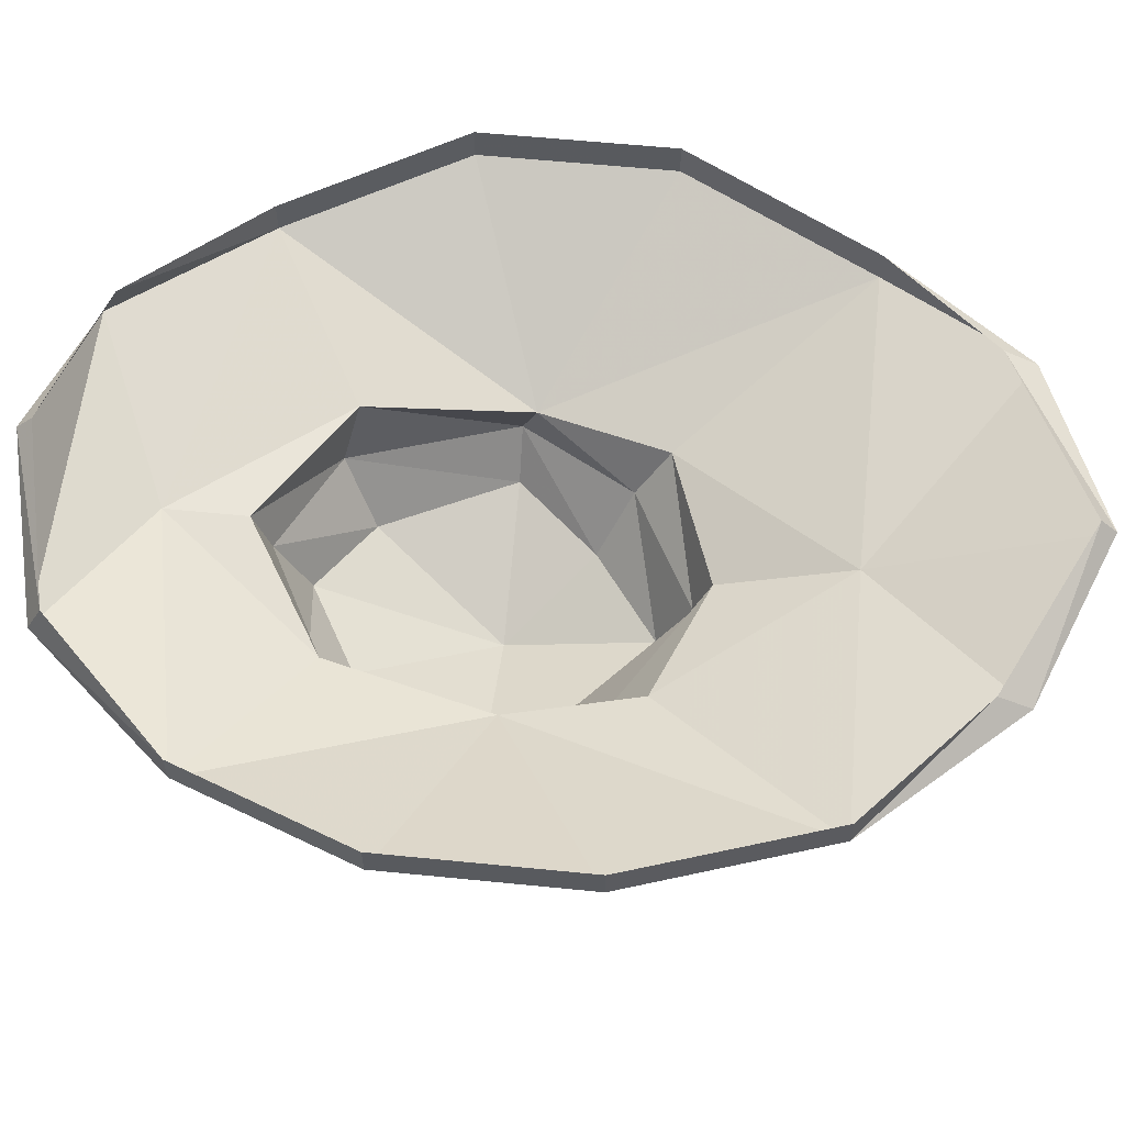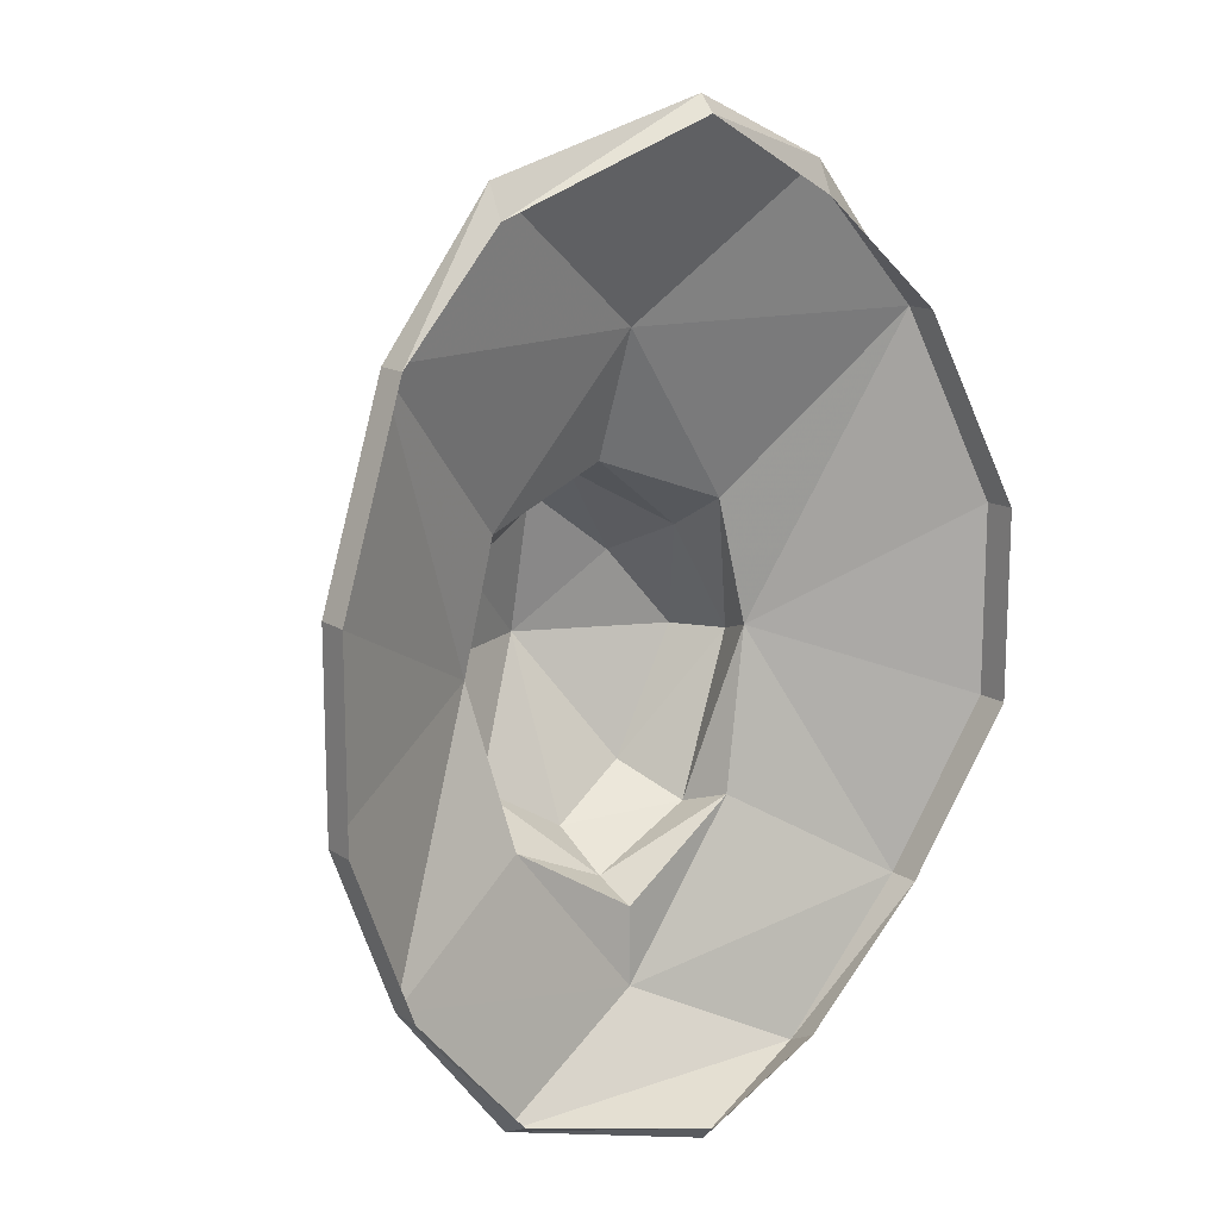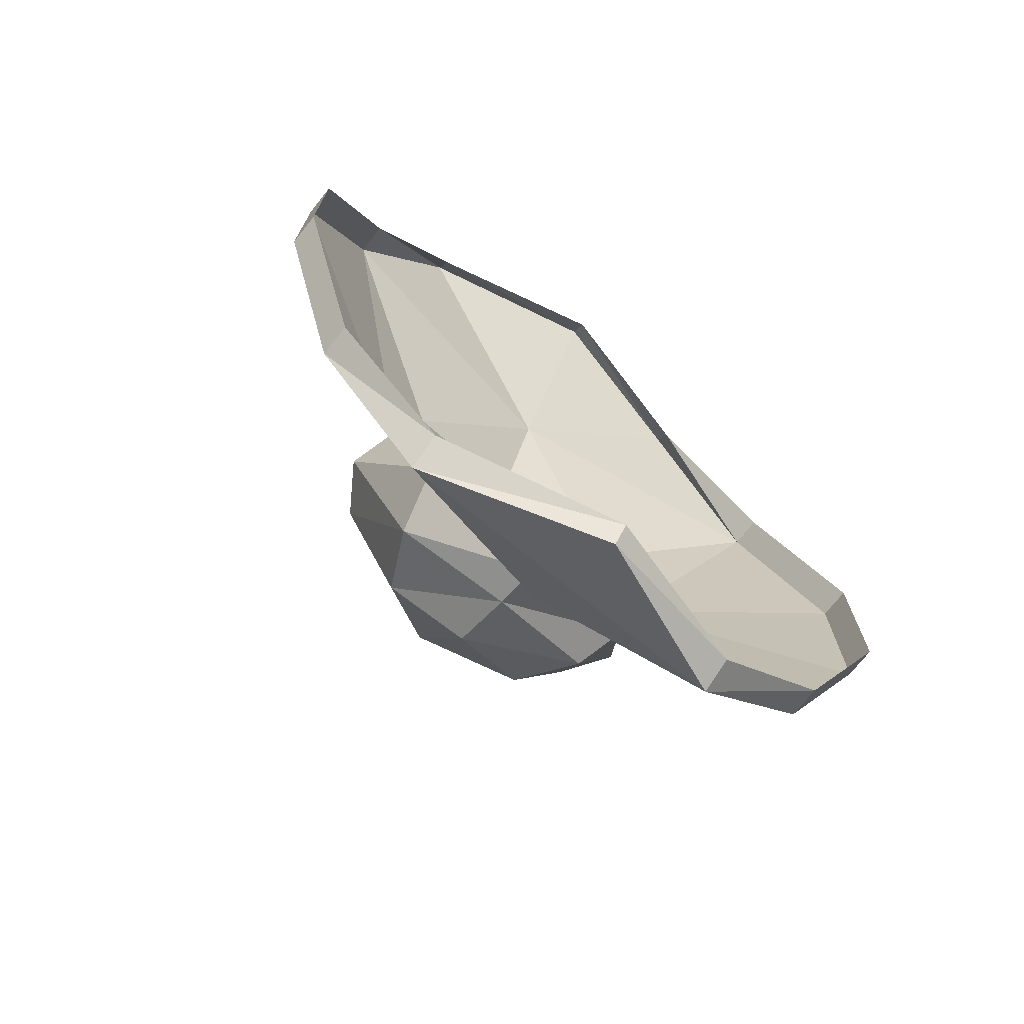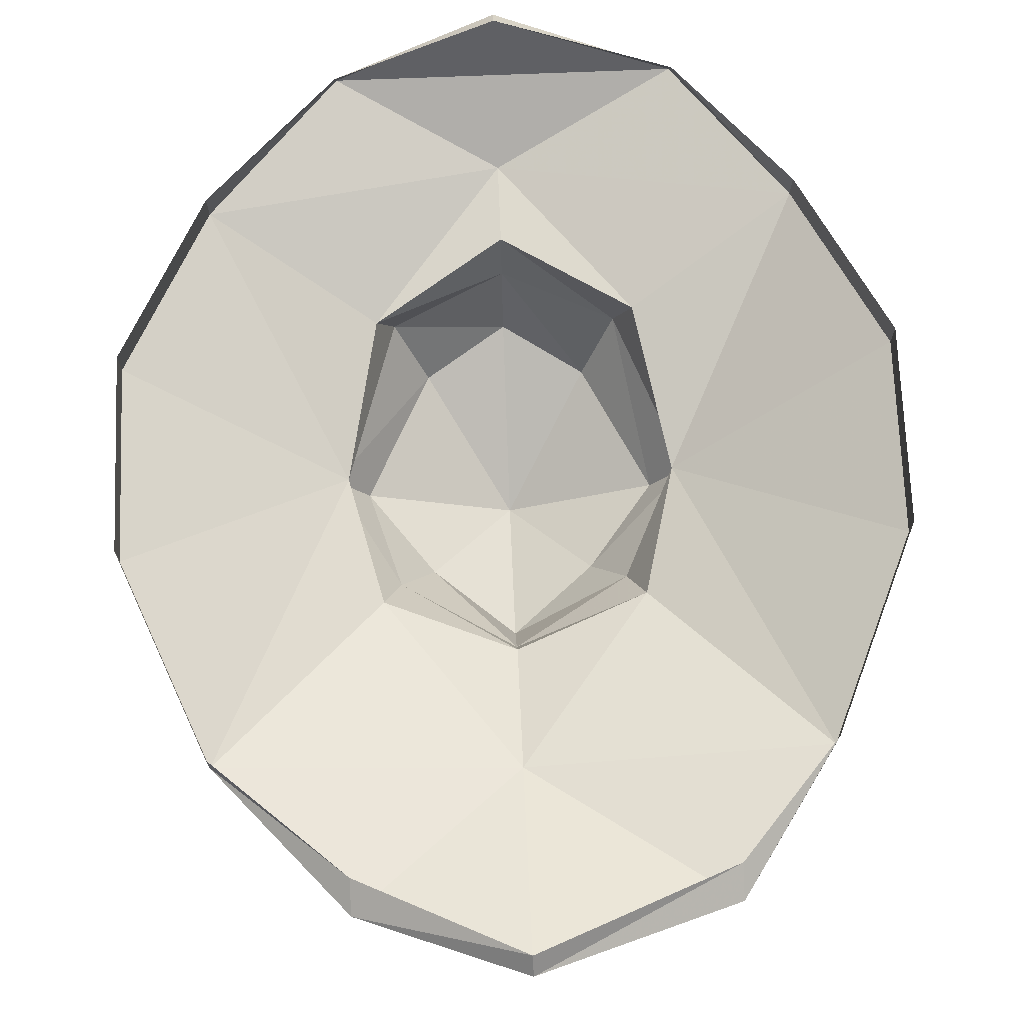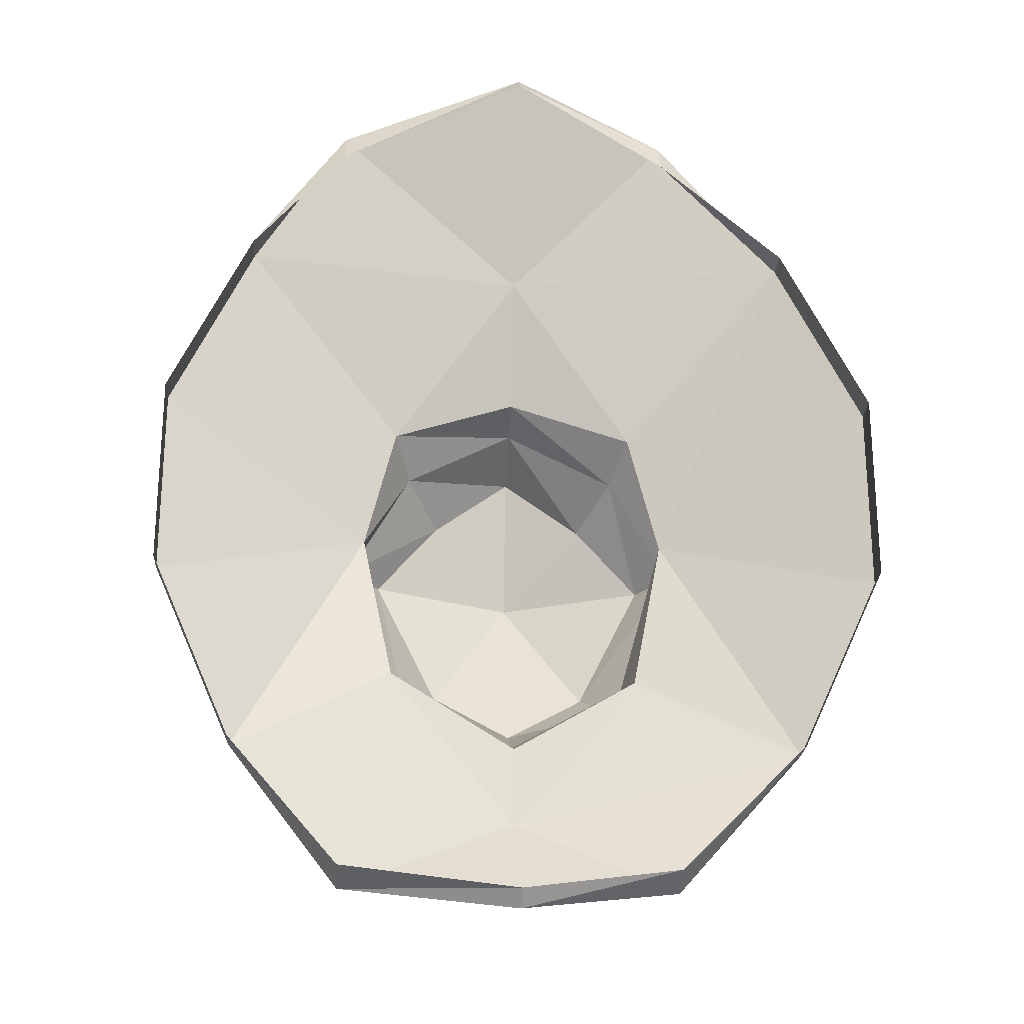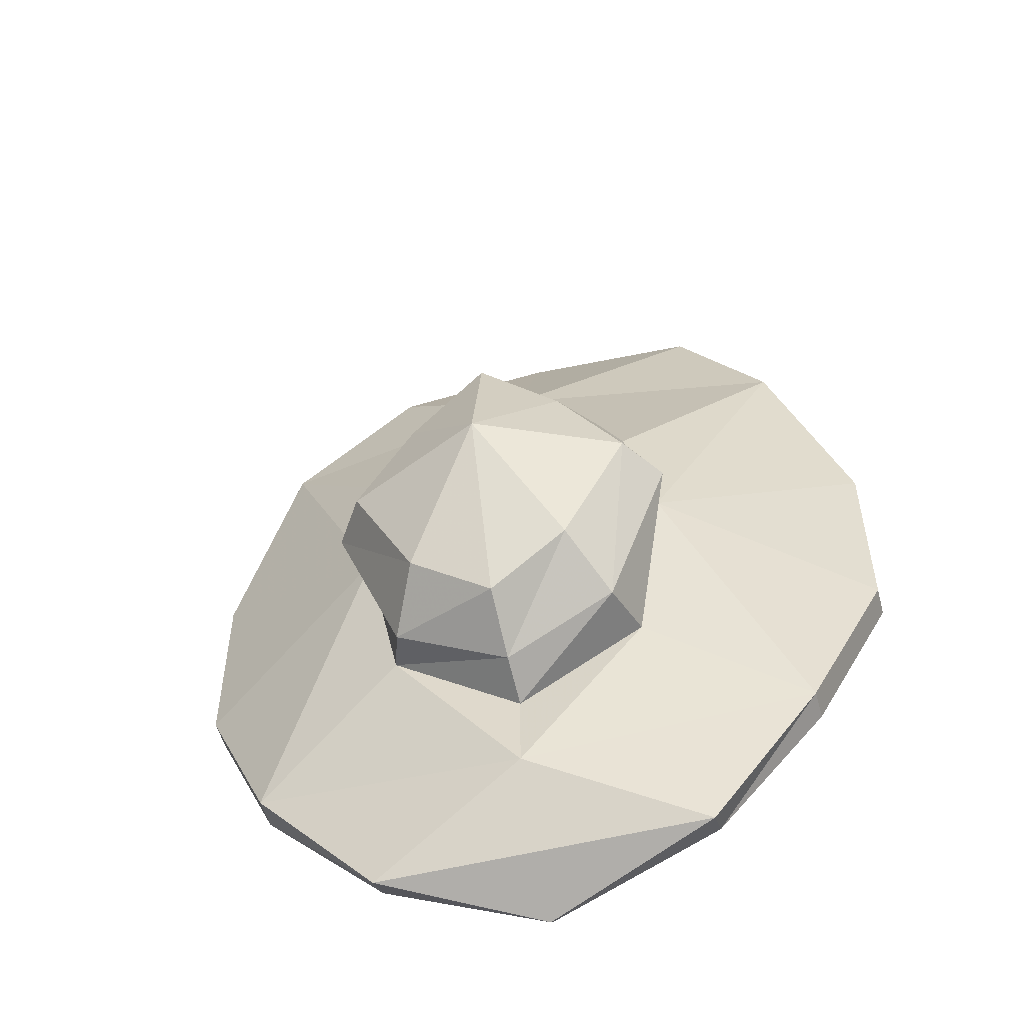
<metadata>
{"format":"obj","ext":"obj","renderer":"f3d","projection":"perspective","resolution":1024,"background":"white","views":[{"elev":58.5,"azim":-84.1,"up":"+Y"},{"elev":14.8,"azim":143.4,"up":"+Z"},{"elev":-73.3,"azim":141.3,"up":"+Z"},{"elev":71.3,"azim":-2.3,"up":"+Y"},{"elev":-23.7,"azim":176.5,"up":"+Z"},{"elev":-53.6,"azim":15.0,"up":"+Z"}]}
</metadata>
<code>
v 0 -0.05469 -0.1562
v 0 -0.05469 -0.1172
v -0.0625 -0.0625 -0.07812
v -0.1406 -0.03125 -0.125
v -0.07812 -0.03125 -0.1953
v 0.08594 -0.03125 -0.1953
v 0.1406 -0.03125 -0.125
v 0.0625 -0.05469 -0.07812
v 0.05469 -0.08594 -0.08594
v 0 -0.07812 -0.1094
v -0.05469 -0.08594 -0.08594
v -0.07812 -0.07031 0
v -0.1797 -0.01562 -0.03906
v -0.1797 0 -0.03906
v -0.1406 -0.01562 -0.125
v -0.07812 -0.01562 -0.1875
v 0 0 -0.2109
v 0 0.007812 -0.2031
v 0.08594 -0.01562 -0.1875
v 0.1406 -0.01562 -0.125
v 0.1797 -0.01562 -0.03906
v 0.07812 -0.07031 0
v 0.08594 -0.09375 -0.007812
v 0.07031 -0.1172 -0.007812
v 0.03906 -0.1172 -0.07031
v 0 -0.1094 -0.09375
v -0.03906 -0.1172 -0.07031
v -0.08594 -0.09375 -0.007812
v -0.0625 -0.07031 0.0625
v -0.1406 -0.03125 0.1484
v -0.1797 -0.01562 0.05469
v -0.1797 0 0.05469
v 0 -0.05469 0.1484
v 0 -0.07812 0.08594
v 0.0625 -0.07031 0.0625
v 0.1406 -0.03125 0.1484
v 0.09375 -0.02344 0.2188
v 0 -0.007812 0.25
v -0.07812 -0.02344 0.2188
v -0.05469 -0.09375 0.04688
v 0 -0.1016 0.07812
v 0.05469 -0.09375 0.04688
v 0.1797 -0.01562 0.05469
v 0.1797 0 0.05469
v 0.1406 -0.01562 0.1484
v 0.09375 -0.01562 0.2031
v 0 0 0.2422
v -0.07812 -0.01562 0.2031
v -0.1406 -0.01562 0.1484
v 0.1797 0 -0.03906
v -0.07031 -0.1172 -0.007812
v -0.03906 -0.125 0.03125
v 0 -0.1328 0.0625
v 0.03906 -0.125 0.03125
v 0 -0.1484 -0.007812
f 1 2 3
f 1 3 4
f 1 4 5
f 1 5 6
f 1 6 7
f 1 7 8
f 1 8 2
f 3 12 4
f 4 12 13
f 5 17 6
f 7 21 22
f 7 22 8
f 12 29 30
f 12 30 31
f 12 31 13
f 33 34 35
f 33 35 36
f 33 36 37
f 33 37 38
f 33 38 39
f 33 39 30
f 33 30 29
f 33 29 34
f 35 22 36
f 36 22 43
f 22 21 43
f 51 27 55
f 51 55 52
f 52 55 53
f 53 55 54
f 54 55 24
f 26 25 55
f 26 55 27
f 25 24 55
f 2 8 9
f 2 9 10
f 2 10 3
f 3 10 11
f 3 11 12
f 8 22 23
f 8 23 9
f 11 28 12
f 12 28 29
f 34 29 40
f 34 40 41
f 34 41 35
f 35 41 42
f 35 42 22
f 29 28 40
f 42 23 22
f 4 13 14
f 4 14 15
f 4 15 5
f 5 15 16
f 5 16 17
f 6 17 18
f 6 18 19
f 6 19 7
f 7 19 20
f 7 20 21
f 9 23 24
f 9 24 25
f 9 25 10
f 10 25 26
f 10 26 11
f 11 26 27
f 11 27 28
f 13 31 32
f 13 32 14
f 36 43 44
f 36 44 45
f 36 45 37
f 37 45 46
f 37 46 38
f 38 46 47
f 38 47 39
f 39 47 48
f 39 48 30
f 30 48 49
f 30 49 31
f 31 49 32
f 43 21 50
f 43 50 44
f 17 16 18
f 21 20 50
f 40 28 51
f 40 51 52
f 40 52 41
f 41 52 53
f 41 53 42
f 42 53 54
f 42 54 23
f 27 51 28
f 54 24 23

</code>
